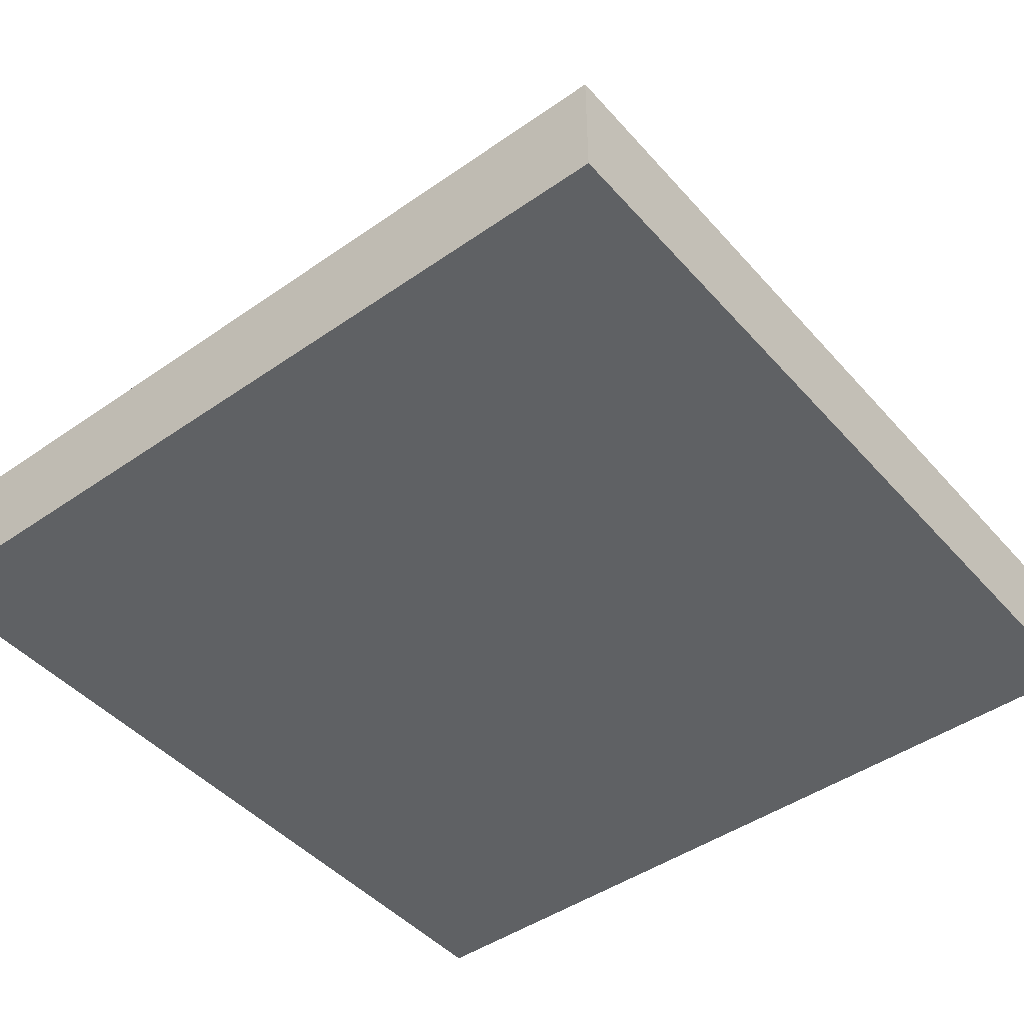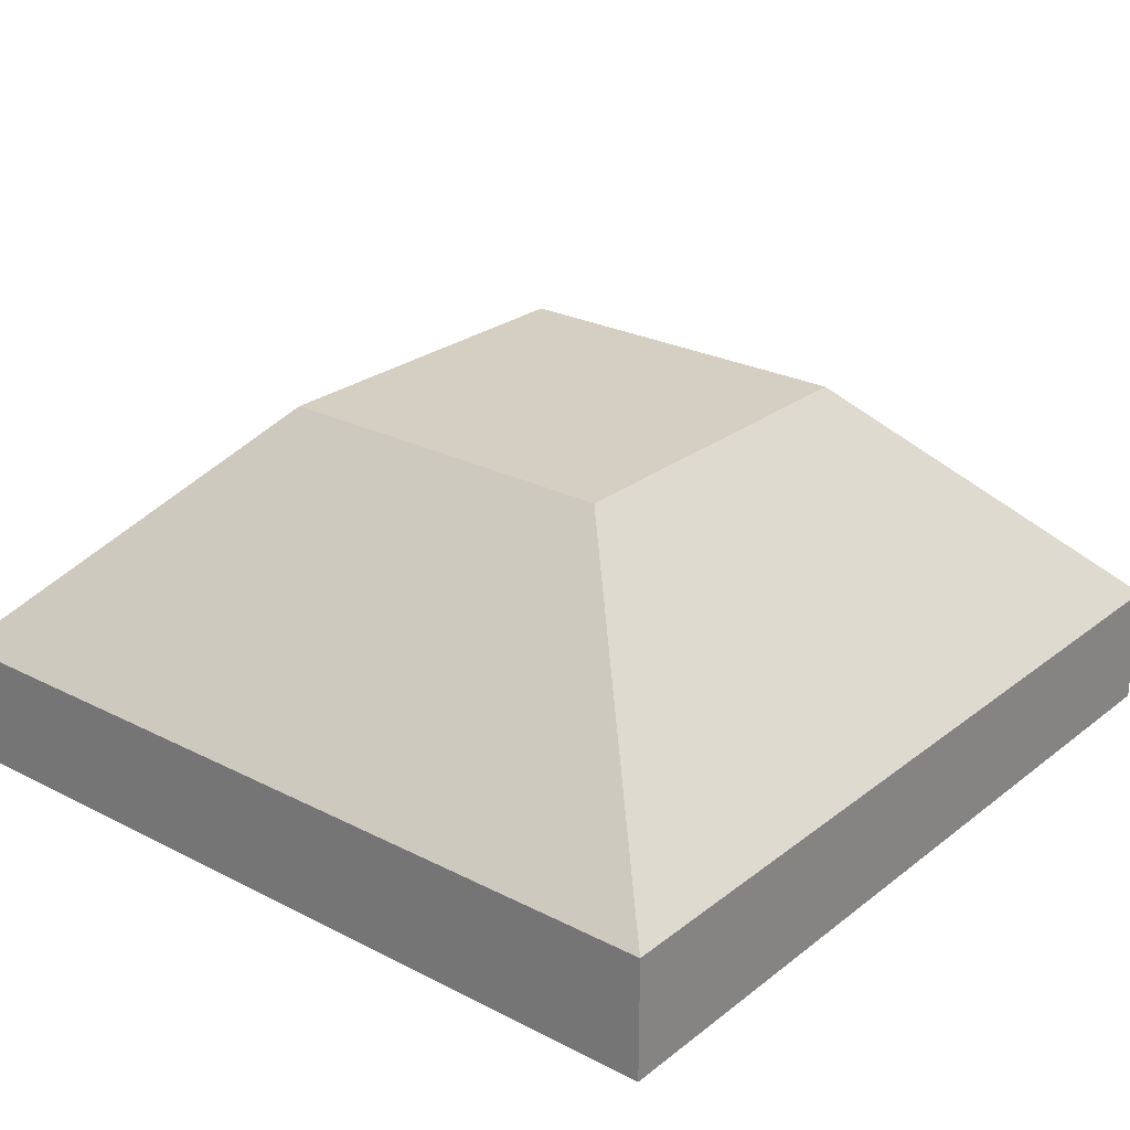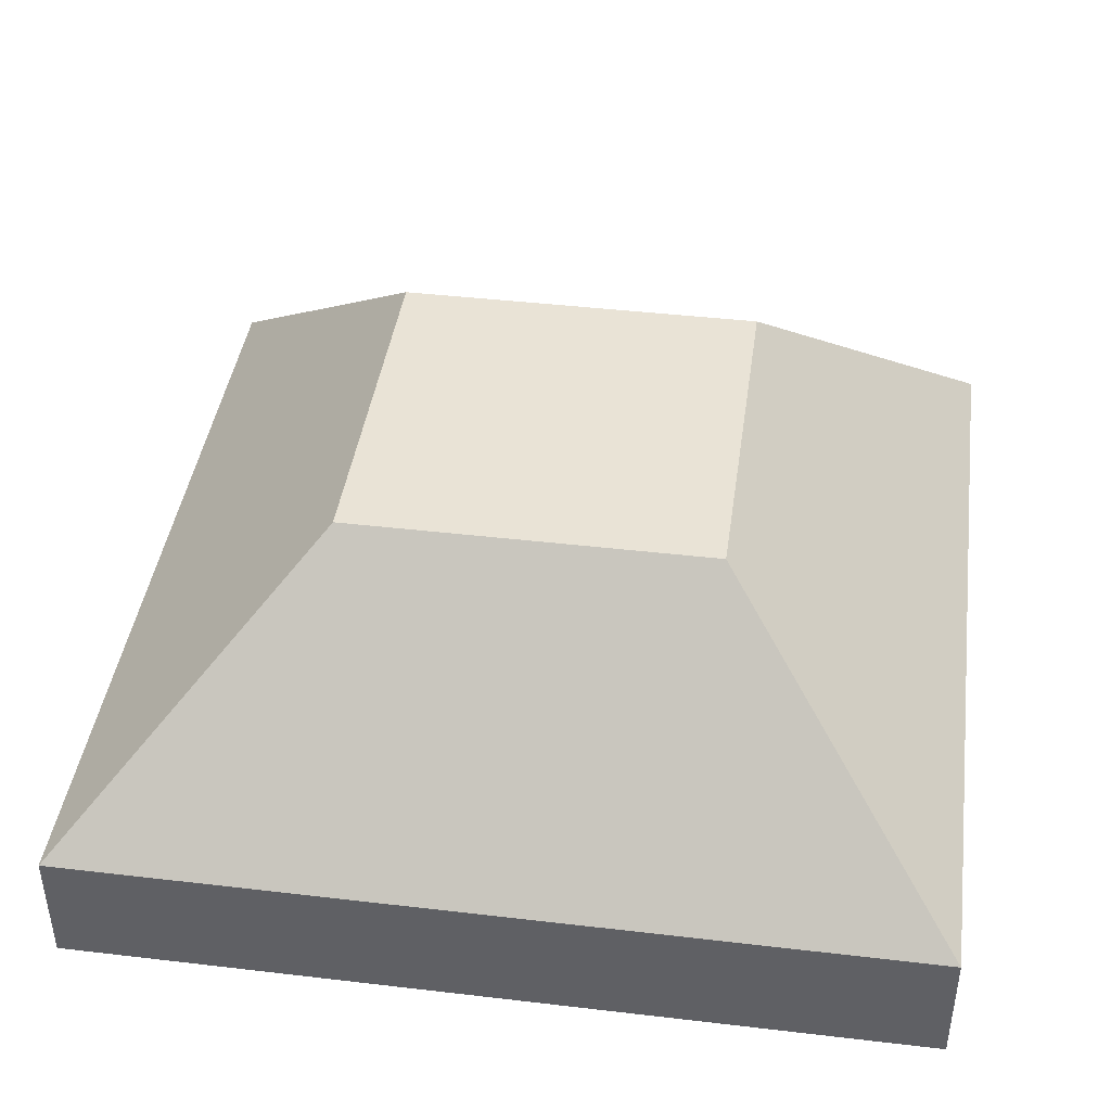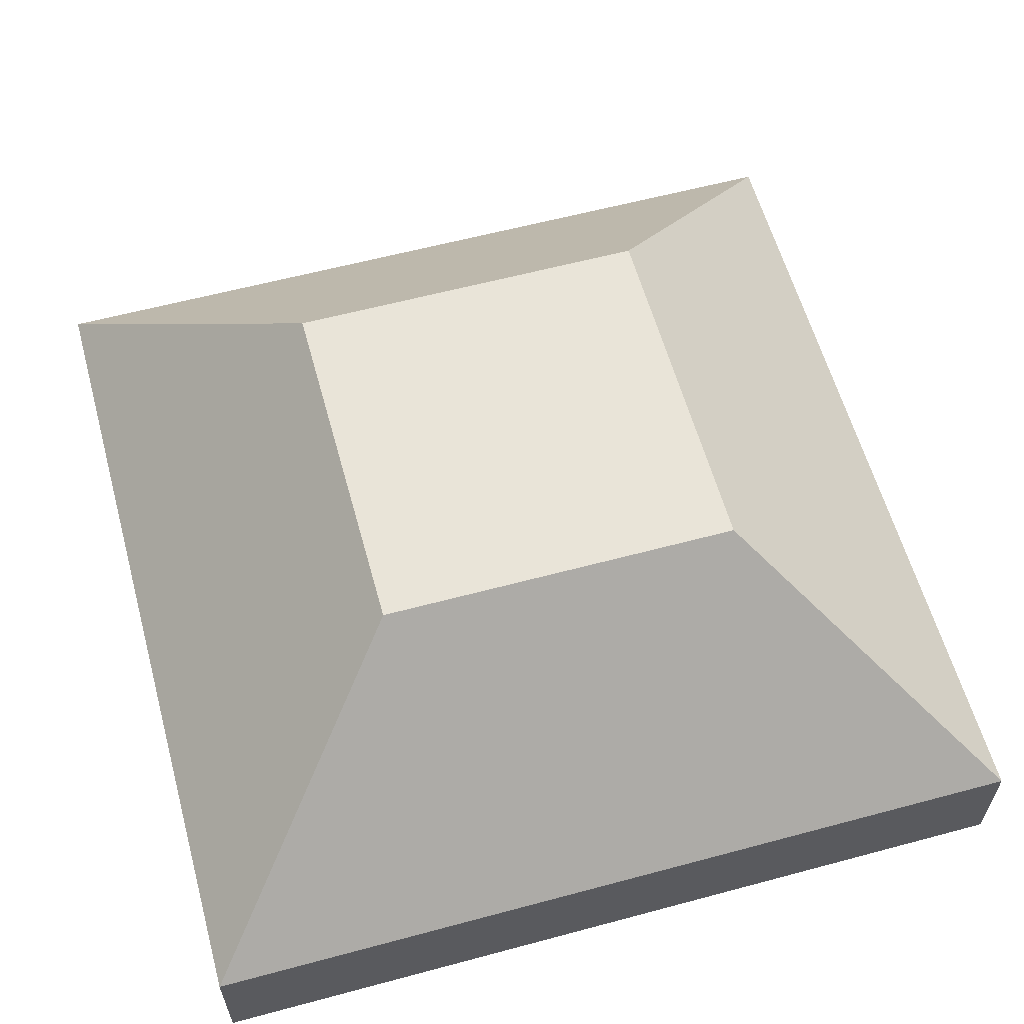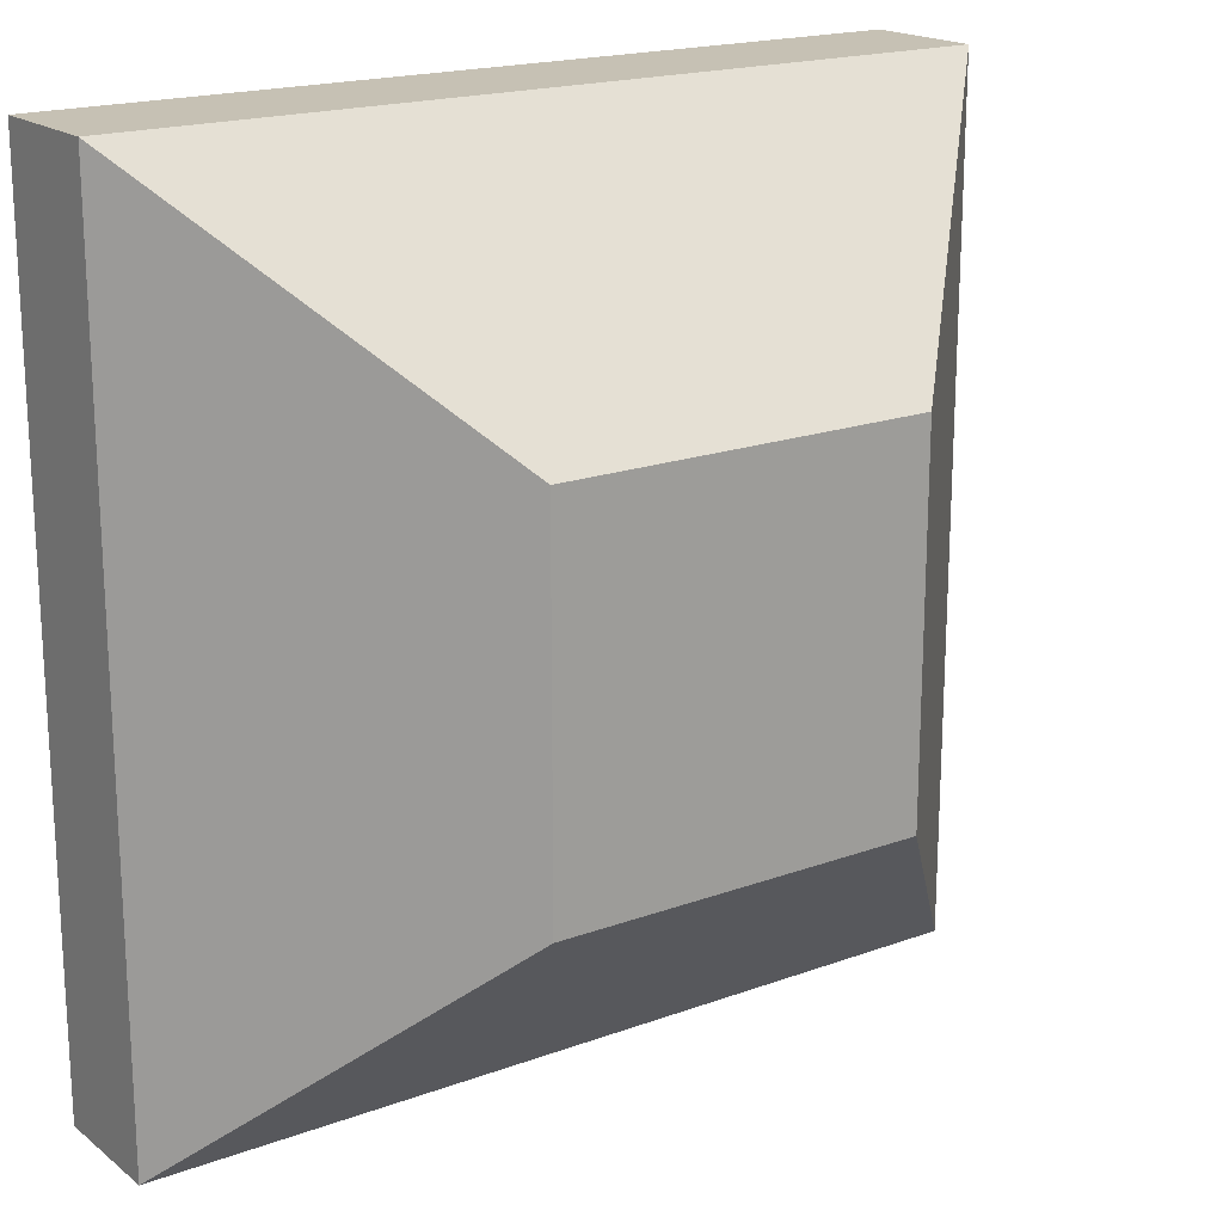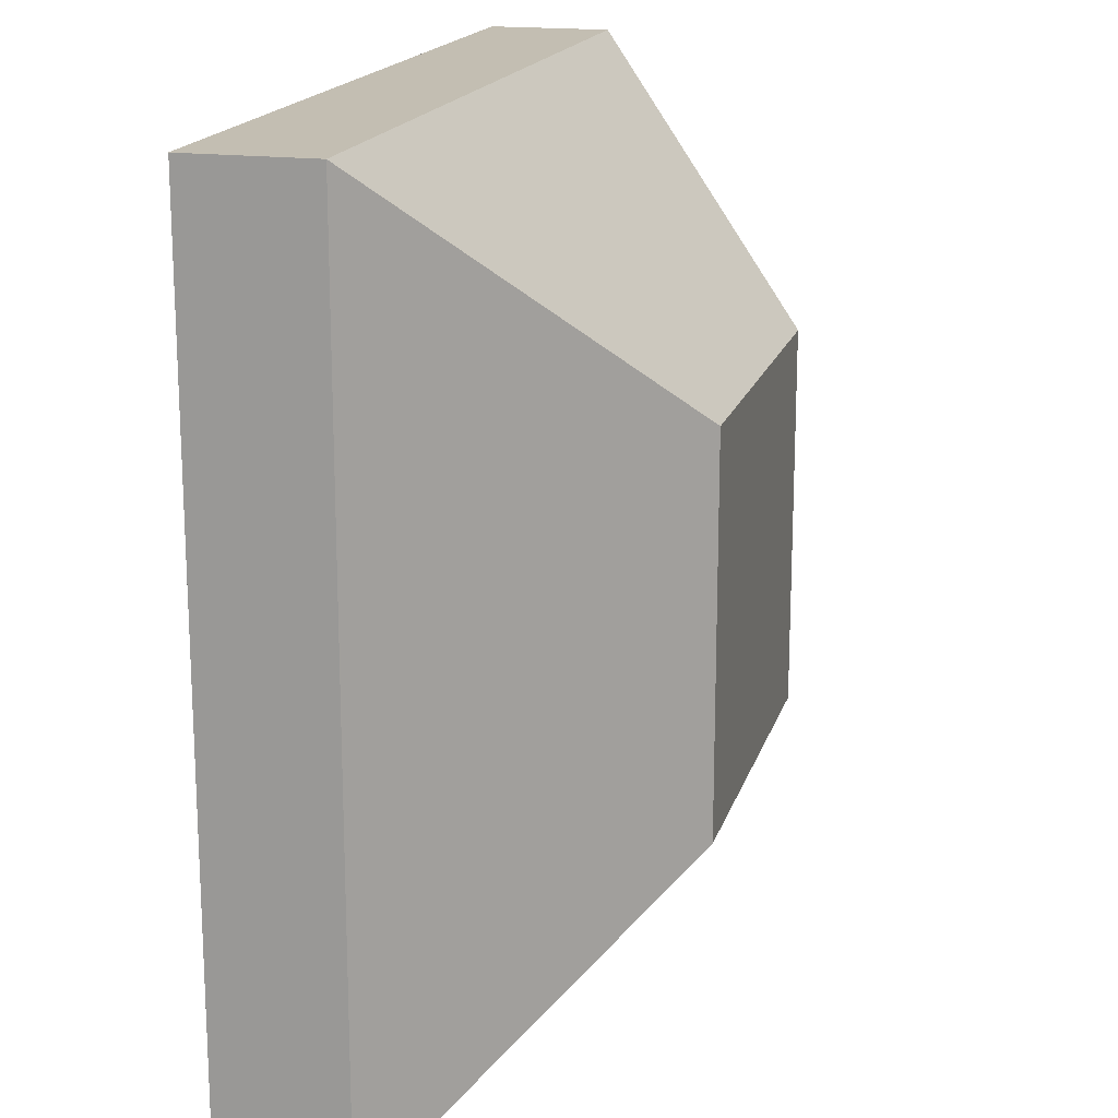
<metadata>
{"format":"obj","ext":"obj","renderer":"f3d","projection":"perspective","resolution":1024,"background":"white","views":[{"elev":-45.7,"azim":-141.3,"up":"+Z"},{"elev":25.5,"azim":-140.7,"up":"+Z"},{"elev":42.2,"azim":98.0,"up":"+Z"},{"elev":59.8,"azim":-105.4,"up":"+Z"},{"elev":18.6,"azim":-35.1,"up":"+Y"},{"elev":17.5,"azim":-75.3,"up":"+Y"}]}
</metadata>
<code>
o Export_Bus_Cube
v -0.25 0.25 -0.125
v -0.25 -0.1875 -0.125
v 0.1875 0.25 -0.125
v 0.1875 -0.1875 -0.125
v -0.25 0.25 -0.0625
v -0.25 -0.1875 -0.0625
v 0.1875 0.25 -0.0625
v 0.1875 -0.1875 -0.0625
v 0.0625 -0.0625 0.0625
v 0.0625 0.125 0.0625
v -0.125 0.125 0.0625
v -0.125 -0.0625 0.0625
f 3 2 1
f 7 4 3
f 9 6 8
f 1 6 5
f 1 7 3
f 6 4 8
f 10 8 7
f 12 5 6
f 11 7 5
f 11 9 10
f 3 4 2
f 7 8 4
f 9 12 6
f 1 2 6
f 1 5 7
f 6 2 4
f 10 9 8
f 12 11 5
f 11 10 7
f 11 12 9

</code>
